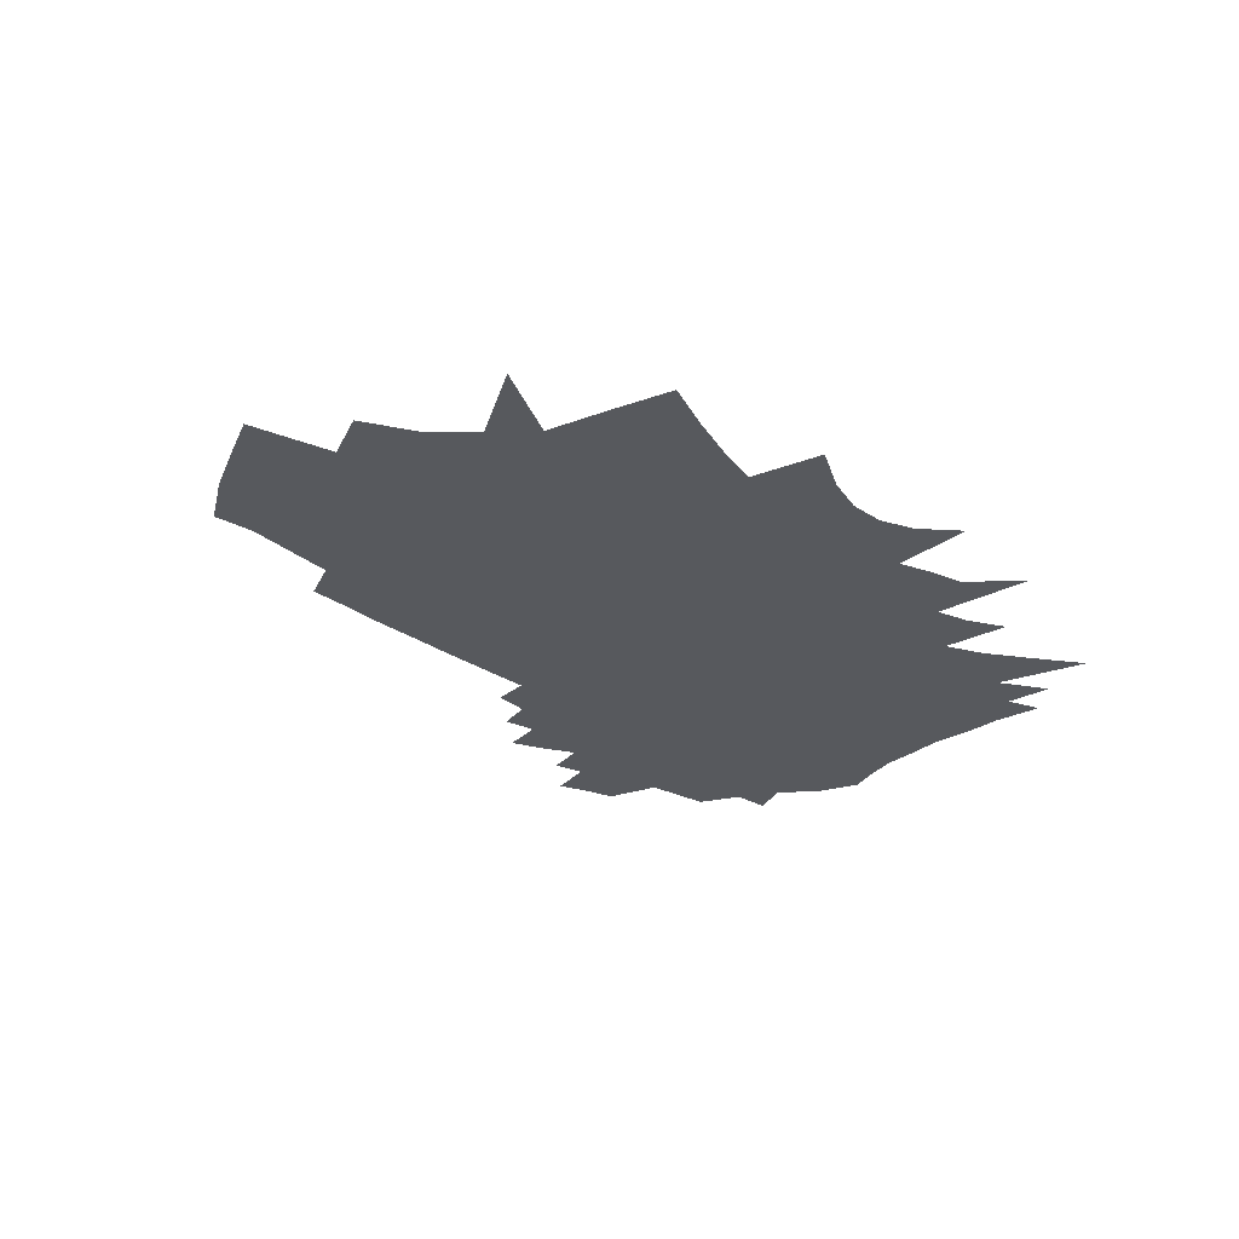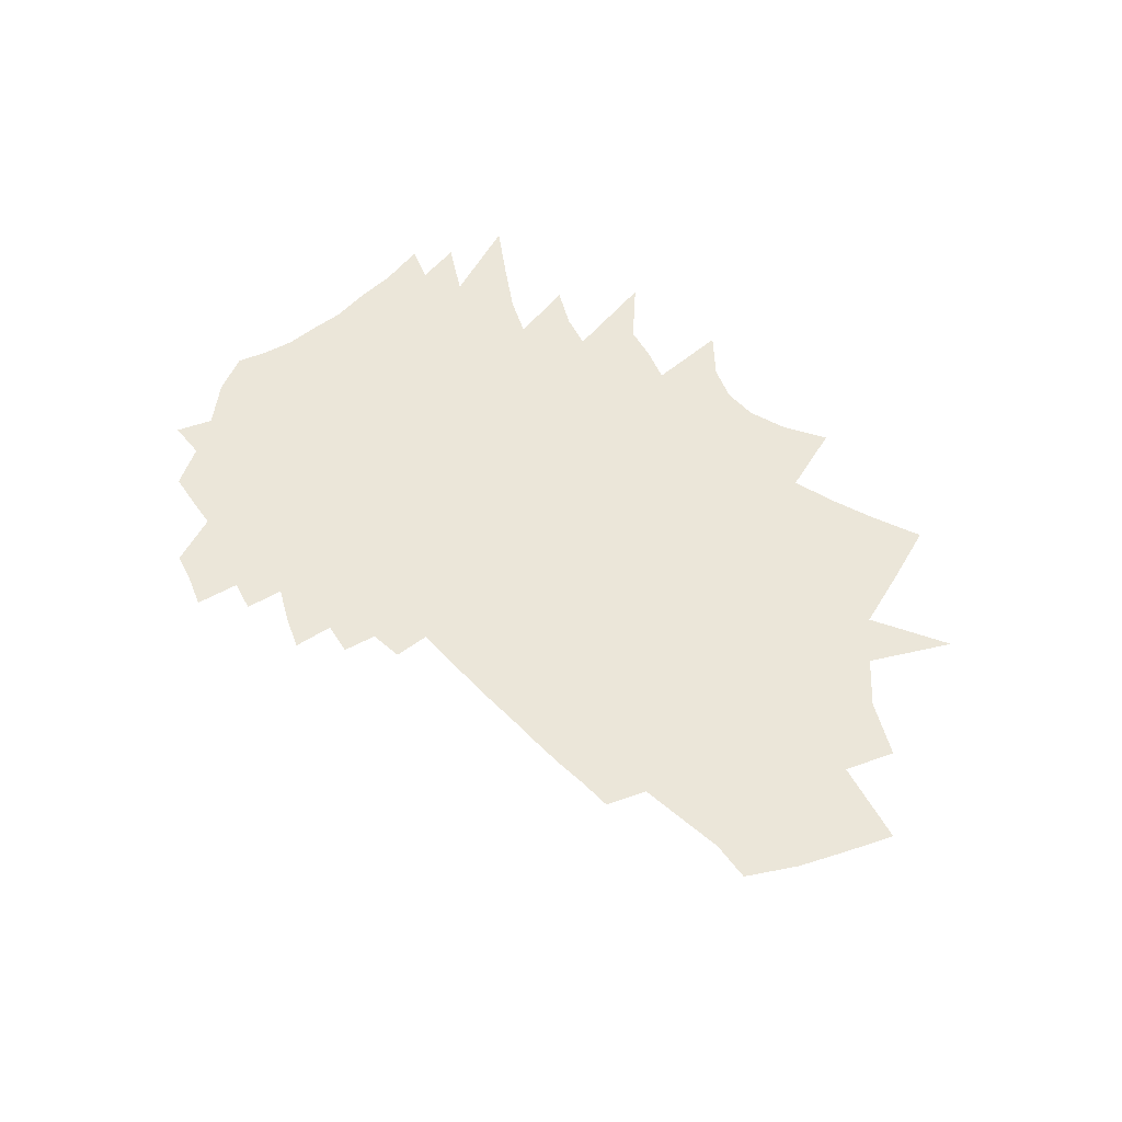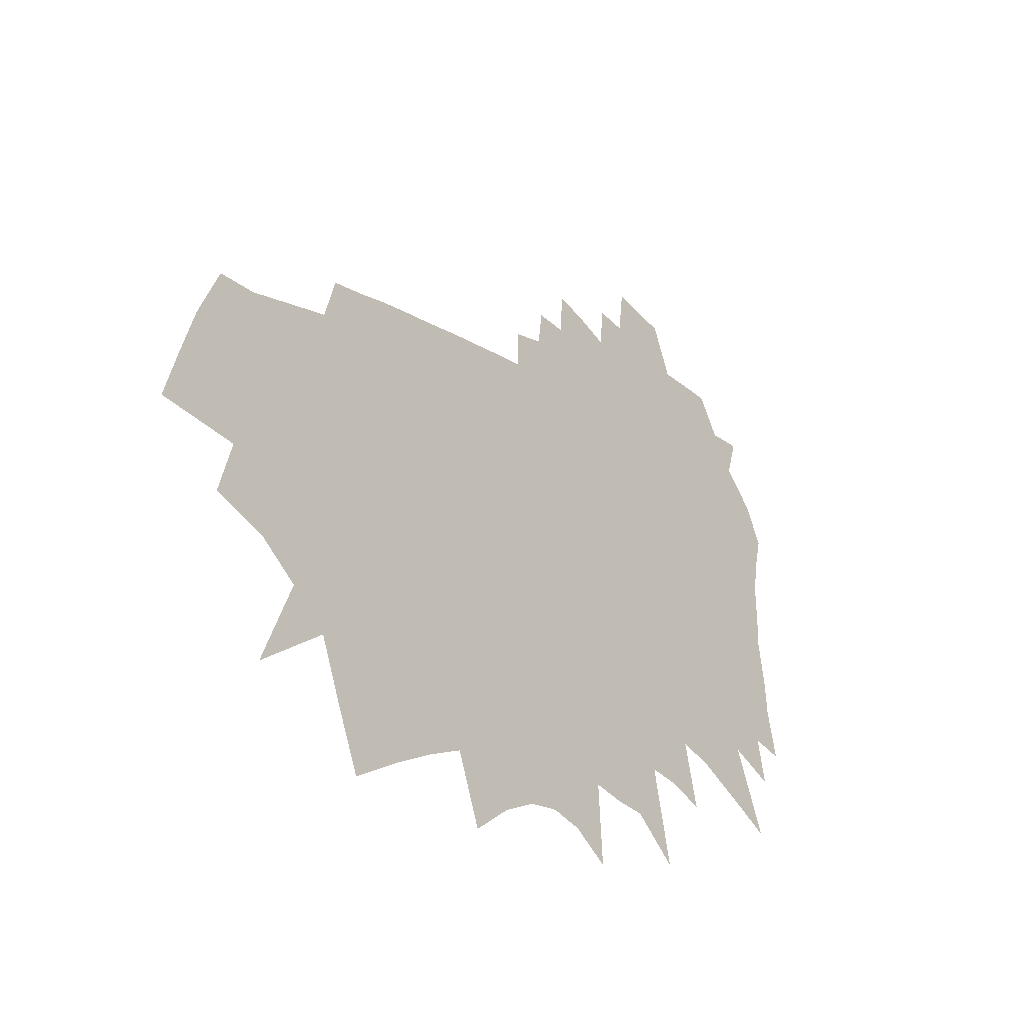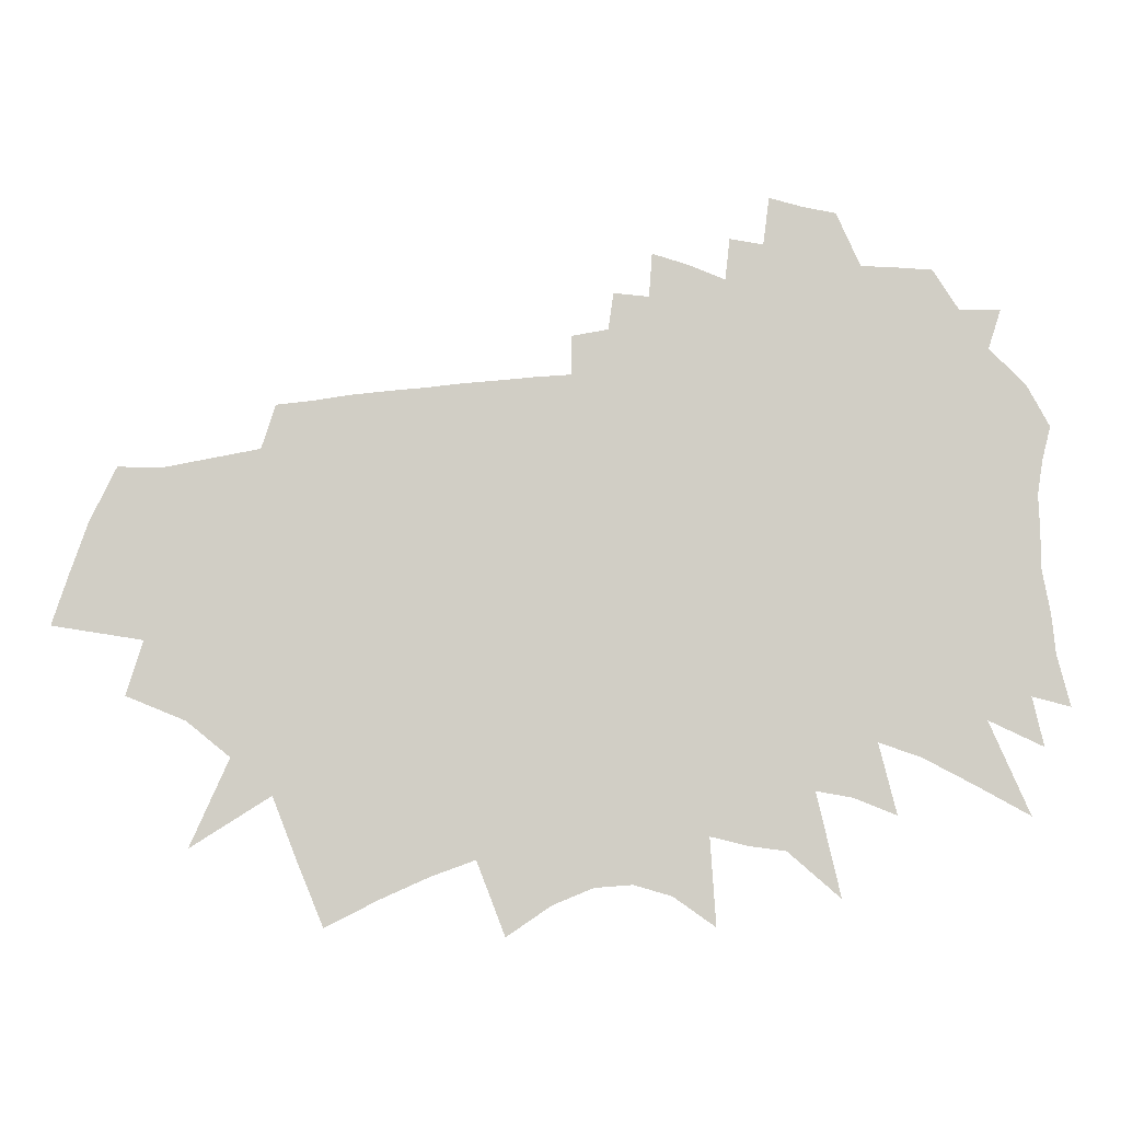
<metadata>
{"format":"obj","ext":"obj","renderer":"f3d","projection":"perspective","resolution":1024,"background":"white","views":[{"elev":-29.2,"azim":-39.5,"up":"+Z"},{"elev":55.8,"azim":-127.6,"up":"+Z"},{"elev":-25.4,"azim":-50.4,"up":"+Y"},{"elev":-7.1,"azim":-0.3,"up":"+Y"}]}
</metadata>
<code>
v 437.1 331.7 0
v 450.1 371 0
v 463.9 410.3 0
v 484.3 452.4 0
v 494 279 0
v 507 320.8 0
v 500.7 350.6 0
v 492.3 379.3 0
v 507.3 416.6 0
v 518 451.7 0
v 539.8 260.4 0
v 547.9 299.1 0
v 558.5 337.9 0
v 559.2 369.1 0
v 571.2 405 0
v 564.3 431.7 0
v 559.5 459.8 0
v 543.1 165.6 0
v 573.3 233.1 0
v 587.9 279.3 0
v 593.6 315 0
v 603.9 352.2 0
v 602.8 381 0
v 606.6 411.8 0
v 600.6 438.8 0
v 592.6 466.2 0
v 603.4 500.1 0
v 605 204.7 0
v 621.5 255.9 0
v 633.4 298.5 0
v 642.6 335.3 0
v 647.2 365.9 0
v 647.2 393 0
v 649 420.5 0
v 644.4 445.8 0
v 636.2 473.5 0
v 631.2 503.2 0
v 623.8 156.5 0
v 646.8 223.5 0
v 661.8 273.3 0
v 671.1 312.5 0
v 677.7 346.1 0
v 678.1 372.2 0
v 677.1 398 0
v 676.1 424 0
v 671.5 449.8 0
v 666.7 476.8 0
v 659.4 507.7 0
v 644.2 107.2 0
v 670.2 186.5 0
v 684.9 240.3 0
v 693.3 281.2 0
v 699.5 316.5 0
v 703.3 347.4 0
v 704.9 375.2 0
v 704.2 401.1 0
v 703.3 427 0
v 700.3 452.2 0
v 694.9 480.1 0
v 688.3 510.8 0
v 685.4 128.2 0
v 704.5 197.5 0
v 719.6 255.7 0
v 725.9 293.2 0
v 731.5 327.2 0
v 732.7 354 0
v 732.4 379 0
v 731.1 404.1 0
v 729.1 429.8 0
v 725.7 456.7 0
v 722 483.7 0
v 717 513.4 0
v 722.7 144.8 0
v 736.7 206.9 0
v 748.3 262.7 0
v 754.5 301.8 0
v 755.8 327.7 0
v 757 354.9 0
v 757.6 381 0
v 756.8 406 0
v 756.1 431.3 0
v 752.5 458.9 0
v 748.7 487.7 0
v 745 516.7 0
v 756.8 157.3 0
v 766.8 214.6 0
v 775.4 268.2 0
v 779 303.2 0
v 780.5 329.2 0
v 782.1 357.7 0
v 782.5 382.6 0
v 782.3 407.5 0
v 781.5 433 0
v 779.2 460.1 0
v 775.4 490.2 0
v 772.9 519.1 0
v 778.6 100.5 0
v 787.8 165.9 0
v 796 223 0
v 800.5 265 0
v 803.3 301.1 0
v 804.8 327.9 0
v 806.1 356.8 0
v 806.9 383.1 0
v 807.3 408.4 0
v 808.2 433.3 0
v 806 460.1 0
v 803.9 488.7 0
v 800.4 521.7 0
v 813.2 124 0
v 820.6 188.7 0
v 823.3 229.6 0
v 826.3 269 0
v 828.1 301.3 0
v 828.9 328 0
v 830.3 357 0
v 831.3 384.3 0
v 831.8 409.3 0
v 832.1 434 0
v 831.3 461.3 0
v 830.3 490.2 0
v 827.9 523.6 0
v 827.9 553.5 0
v 844.1 136.8 0
v 847.8 193.3 0
v 850 238.9 0
v 852.1 277.3 0
v 852.9 304.8 0
v 853.9 332.4 0
v 854.5 358.6 0
v 855.2 384.6 0
v 855.7 409.5 0
v 856.3 434.2 0
v 857.4 458.8 0
v 857.1 488.2 0
v 856.6 519.9 0
v 855.7 558.7 0
v 859.8 586.9 0
v 873 139 0
v 874.4 190.4 0
v 875 239 0
v 875.9 275.4 0
v 876.7 306.8 0
v 877.4 332.8 0
v 878.2 358.8 0
v 879.6 383.3 0
v 880.3 408.5 0
v 880.7 433.9 0
v 881.7 459.2 0
v 883.3 484.4 0
v 883.7 516.7 0
v 883.7 552.8 0
v 886.9 584.1 0
v 889.4 617.8 0
v 902.2 130.6 0
v 901.1 188 0
v 900 236.9 0
v 899.9 273.6 0
v 899.9 307.1 0
v 900.4 334.1 0
v 902 358 0
v 903.4 382.4 0
v 904.1 408.4 0
v 905.1 433.3 0
v 906.2 458.5 0
v 908 484.7 0
v 910.6 510.1 0
v 912.3 542.8 0
v 916.6 571.8 0
v 917.5 608.9 0
v 934.7 107.7 0
v 930.2 174.5 0
v 926.9 227.3 0
v 925.3 267.3 0
v 924.1 303.7 0
v 924.4 331.7 0
v 925.5 356.9 0
v 926.9 381.1 0
v 927.6 408 0
v 929 432.6 0
v 930.8 457.8 0
v 932.9 483.7 0
v 935.2 509.6 0
v 939.7 534.5 0
v 942.9 563.2 0
v 945.3 597.5 0
v 948.8 629.4 0
v 959 167.5 0
v 953.1 223.3 0
v 949.6 266 0
v 947.2 304.4 0
v 947.3 331.9 0
v 948.6 356.6 0
v 949.9 381.6 0
v 950.5 407.3 0
v 952.4 431.5 0
v 954.4 456.1 0
v 957 481 0
v 959.7 506.2 0
v 963.5 533 0
v 966.9 557.1 0
v 970.4 592 0
v 974.7 625.1 0
v 979.3 661.8 0
v 987.2 163.8 0
v 978.6 222.6 0
v 973.1 267.6 0
v 969.4 305.3 0
v 970.2 330.6 0
v 971.8 355.2 0
v 974.1 379.2 0
v 974.6 404.9 0
v 975.9 429.8 0
v 978.1 454.3 0
v 980.4 478.9 0
v 983.2 503.8 0
v 986.8 529.7 0
v 990.4 556 0
v 994.8 583.9 0
v 999.8 618.5 0
v 1005 654.7 0
v 1028 128.6 0
v 1009 208.2 0
v 1000 259.4 0
v 992.8 302.4 0
v 995 326.6 0
v 994.8 353.7 0
v 997.2 377.5 0
v 997.9 403.2 0
v 1000 427.5 0
v 1001 452.8 0
v 1004 477 0
v 1007 501.8 0
v 1010 527 0
v 1015 554.2 0
v 1019 581 0
v 1024 611.5 0
v 1030 649.8 0
v 1038 203.1 0
v 1025 257.1 0
v 1019 295.5 0
v 1017 326.9 0
v 1019 351.2 0
v 1019 376.7 0
v 1022 400.7 0
v 1024 425.7 0
v 1025 450.4 0
v 1029 474.9 0
v 1030 499.6 0
v 1033 524.1 0
v 1038 549.9 0
v 1044 579.1 0
v 1049 608.4 0
v 1070 190 0
v 1056 244.4 0
v 1043 293.2 0
v 1040 324.1 0
v 1041 349.3 0
v 1045 373 0
v 1050 396.5 0
v 1051 421.5 0
v 1051 447.6 0
v 1053 472.5 0
v 1056 497.3 0
v 1057 522 0
v 1061 547.4 0
v 1069 576.5 0
v 1076 607.2 0
v 1089 233.2 0
v 1068 289.4 0
v 1069 316.7 0
v 1064 346.6 0
v 1070 368.8 0
v 1075 393.1 0
v 1075 419.6 0
v 1075 445.7 0
v 1078 470.3 0
v 1079 495.5 0
v 1083 520.5 0
v 1086 545.7 0
v 1095 574.6 0
v 1104 605.3 0
v 1129 212.1 0
v 1111 264.5 0
v 1100 306.3 0
v 1099 335.1 0
v 1102 360.7 0
v 1099 390.2 0
v 1099 416.7 0
v 1099 443 0
v 1104 467.9 0
v 1108 493.4 0
v 1115 519.7 0
v 1121 546.8 0
v 1124 573.9 0
v 1170 189.7 0
v 1139 261 0
v 1130 297.9 0
v 1126 330.1 0
v 1127 357 0
v 1126 385.5 0
v 1126 412.5 0
v 1126 439.4 0
v 1131 464.8 0
v 1136 490.8 0
v 1143 517.5 0
v 1146 544.3 0
v 1155 574.6 0
v 1181 241.1 0
v 1172 278.8 0
v 1166 314 0
v 1163 344.9 0
v 1158 377.5 0
v 1156 406.7 0
v 1156 434.8 0
v 1162 461.5 0
v 1169 488.4 0
v 1174 514.8 0
v 1202 271 0
v 1191 310.9 0
v 1188 341.4 0
v 1182 375.9 0
v 1182 403 0
v 1180 431.6 0
v 1184 457.6 0
v 1191 483.8 0
f 6 7 1
f 1 7 2
f 7 8 2
f 2 8 3
f 8 9 3
f 3 9 4
f 9 10 4
f 11 12 5
f 5 12 6
f 12 13 6
f 6 13 7
f 13 14 7
f 7 14 8
f 14 15 8
f 8 15 9
f 15 16 9
f 9 16 10
f 16 17 10
f 19 20 11
f 11 20 12
f 20 21 12
f 12 21 13
f 21 22 13
f 13 22 14
f 22 23 14
f 14 23 15
f 23 24 15
f 15 24 16
f 24 25 16
f 16 25 17
f 25 26 17
f 18 28 19
f 28 29 19
f 19 29 20
f 29 30 20
f 20 30 21
f 30 31 21
f 21 31 22
f 31 32 22
f 22 32 23
f 32 33 23
f 23 33 24
f 33 34 24
f 24 34 25
f 34 35 25
f 25 35 26
f 35 36 26
f 26 36 27
f 36 37 27
f 38 39 28
f 28 39 29
f 39 40 29
f 29 40 30
f 40 41 30
f 30 41 31
f 41 42 31
f 31 42 32
f 42 43 32
f 32 43 33
f 43 44 33
f 33 44 34
f 44 45 34
f 34 45 35
f 45 46 35
f 35 46 36
f 46 47 36
f 36 47 37
f 47 48 37
f 49 50 38
f 38 50 39
f 50 51 39
f 39 51 40
f 51 52 40
f 40 52 41
f 52 53 41
f 41 53 42
f 53 54 42
f 42 54 43
f 54 55 43
f 43 55 44
f 55 56 44
f 44 56 45
f 56 57 45
f 45 57 46
f 57 58 46
f 46 58 47
f 58 59 47
f 47 59 48
f 59 60 48
f 49 61 50
f 61 62 50
f 50 62 51
f 62 63 51
f 51 63 52
f 63 64 52
f 52 64 53
f 64 65 53
f 53 65 54
f 65 66 54
f 54 66 55
f 66 67 55
f 55 67 56
f 67 68 56
f 56 68 57
f 68 69 57
f 57 69 58
f 69 70 58
f 58 70 59
f 70 71 59
f 59 71 60
f 71 72 60
f 61 73 62
f 73 74 62
f 62 74 63
f 74 75 63
f 63 75 64
f 75 76 64
f 64 76 65
f 76 77 65
f 65 77 66
f 77 78 66
f 66 78 67
f 78 79 67
f 67 79 68
f 79 80 68
f 68 80 69
f 80 81 69
f 69 81 70
f 81 82 70
f 70 82 71
f 82 83 71
f 71 83 72
f 83 84 72
f 73 85 74
f 85 86 74
f 74 86 75
f 86 87 75
f 75 87 76
f 87 88 76
f 76 88 77
f 88 89 77
f 77 89 78
f 89 90 78
f 78 90 79
f 90 91 79
f 79 91 80
f 91 92 80
f 80 92 81
f 92 93 81
f 81 93 82
f 93 94 82
f 82 94 83
f 94 95 83
f 83 95 84
f 95 96 84
f 97 98 85
f 85 98 86
f 98 99 86
f 86 99 87
f 99 100 87
f 87 100 88
f 100 101 88
f 88 101 89
f 101 102 89
f 89 102 90
f 102 103 90
f 90 103 91
f 103 104 91
f 91 104 92
f 104 105 92
f 92 105 93
f 105 106 93
f 93 106 94
f 106 107 94
f 94 107 95
f 107 108 95
f 95 108 96
f 108 109 96
f 97 110 98
f 110 111 98
f 98 111 99
f 111 112 99
f 99 112 100
f 112 113 100
f 100 113 101
f 113 114 101
f 101 114 102
f 114 115 102
f 102 115 103
f 115 116 103
f 103 116 104
f 116 117 104
f 104 117 105
f 117 118 105
f 105 118 106
f 118 119 106
f 106 119 107
f 119 120 107
f 107 120 108
f 120 121 108
f 108 121 109
f 121 122 109
f 110 124 111
f 124 125 111
f 111 125 112
f 125 126 112
f 112 126 113
f 126 127 113
f 113 127 114
f 127 128 114
f 114 128 115
f 128 129 115
f 115 129 116
f 129 130 116
f 116 130 117
f 130 131 117
f 117 131 118
f 131 132 118
f 118 132 119
f 132 133 119
f 119 133 120
f 133 134 120
f 120 134 121
f 134 135 121
f 121 135 122
f 135 136 122
f 122 136 123
f 136 137 123
f 124 139 125
f 139 140 125
f 125 140 126
f 140 141 126
f 126 141 127
f 141 142 127
f 127 142 128
f 142 143 128
f 128 143 129
f 143 144 129
f 129 144 130
f 144 145 130
f 130 145 131
f 145 146 131
f 131 146 132
f 146 147 132
f 132 147 133
f 147 148 133
f 133 148 134
f 148 149 134
f 134 149 135
f 149 150 135
f 135 150 136
f 150 151 136
f 136 151 137
f 151 152 137
f 137 152 138
f 152 153 138
f 139 155 140
f 155 156 140
f 140 156 141
f 156 157 141
f 141 157 142
f 157 158 142
f 142 158 143
f 158 159 143
f 143 159 144
f 159 160 144
f 144 160 145
f 160 161 145
f 145 161 146
f 161 162 146
f 146 162 147
f 162 163 147
f 147 163 148
f 163 164 148
f 148 164 149
f 164 165 149
f 149 165 150
f 165 166 150
f 150 166 151
f 166 167 151
f 151 167 152
f 167 168 152
f 152 168 153
f 168 169 153
f 153 169 154
f 169 170 154
f 155 171 156
f 171 172 156
f 156 172 157
f 172 173 157
f 157 173 158
f 173 174 158
f 158 174 159
f 174 175 159
f 159 175 160
f 175 176 160
f 160 176 161
f 176 177 161
f 161 177 162
f 177 178 162
f 162 178 163
f 178 179 163
f 163 179 164
f 179 180 164
f 164 180 165
f 180 181 165
f 165 181 166
f 181 182 166
f 166 182 167
f 182 183 167
f 167 183 168
f 183 184 168
f 168 184 169
f 184 185 169
f 169 185 170
f 185 186 170
f 172 188 173
f 188 189 173
f 173 189 174
f 189 190 174
f 174 190 175
f 190 191 175
f 175 191 176
f 191 192 176
f 176 192 177
f 192 193 177
f 177 193 178
f 193 194 178
f 178 194 179
f 194 195 179
f 179 195 180
f 195 196 180
f 180 196 181
f 196 197 181
f 181 197 182
f 197 198 182
f 182 198 183
f 198 199 183
f 183 199 184
f 199 200 184
f 184 200 185
f 200 201 185
f 185 201 186
f 201 202 186
f 186 202 187
f 202 203 187
f 188 205 189
f 205 206 189
f 189 206 190
f 206 207 190
f 190 207 191
f 207 208 191
f 191 208 192
f 208 209 192
f 192 209 193
f 209 210 193
f 193 210 194
f 210 211 194
f 194 211 195
f 211 212 195
f 195 212 196
f 212 213 196
f 196 213 197
f 213 214 197
f 197 214 198
f 214 215 198
f 198 215 199
f 215 216 199
f 199 216 200
f 216 217 200
f 200 217 201
f 217 218 201
f 201 218 202
f 218 219 202
f 202 219 203
f 219 220 203
f 203 220 204
f 220 221 204
f 205 222 206
f 222 223 206
f 206 223 207
f 223 224 207
f 207 224 208
f 224 225 208
f 208 225 209
f 225 226 209
f 209 226 210
f 226 227 210
f 210 227 211
f 227 228 211
f 211 228 212
f 228 229 212
f 212 229 213
f 229 230 213
f 213 230 214
f 230 231 214
f 214 231 215
f 231 232 215
f 215 232 216
f 232 233 216
f 216 233 217
f 233 234 217
f 217 234 218
f 234 235 218
f 218 235 219
f 235 236 219
f 219 236 220
f 236 237 220
f 220 237 221
f 237 238 221
f 223 239 224
f 239 240 224
f 224 240 225
f 240 241 225
f 225 241 226
f 241 242 226
f 226 242 227
f 242 243 227
f 227 243 228
f 243 244 228
f 228 244 229
f 244 245 229
f 229 245 230
f 245 246 230
f 230 246 231
f 246 247 231
f 231 247 232
f 247 248 232
f 232 248 233
f 248 249 233
f 233 249 234
f 249 250 234
f 234 250 235
f 250 251 235
f 235 251 236
f 251 252 236
f 236 252 237
f 252 253 237
f 237 253 238
f 239 254 240
f 254 255 240
f 240 255 241
f 255 256 241
f 241 256 242
f 256 257 242
f 242 257 243
f 257 258 243
f 243 258 244
f 258 259 244
f 244 259 245
f 259 260 245
f 245 260 246
f 260 261 246
f 246 261 247
f 261 262 247
f 247 262 248
f 262 263 248
f 248 263 249
f 263 264 249
f 249 264 250
f 264 265 250
f 250 265 251
f 265 266 251
f 251 266 252
f 266 267 252
f 252 267 253
f 267 268 253
f 255 269 256
f 269 270 256
f 256 270 257
f 270 271 257
f 257 271 258
f 271 272 258
f 258 272 259
f 272 273 259
f 259 273 260
f 273 274 260
f 260 274 261
f 274 275 261
f 261 275 262
f 275 276 262
f 262 276 263
f 276 277 263
f 263 277 264
f 277 278 264
f 264 278 265
f 278 279 265
f 265 279 266
f 279 280 266
f 266 280 267
f 280 281 267
f 267 281 268
f 281 282 268
f 269 283 270
f 283 284 270
f 270 284 271
f 284 285 271
f 271 285 272
f 285 286 272
f 272 286 273
f 286 287 273
f 273 287 274
f 287 288 274
f 274 288 275
f 288 289 275
f 275 289 276
f 289 290 276
f 276 290 277
f 290 291 277
f 277 291 278
f 291 292 278
f 278 292 279
f 292 293 279
f 279 293 280
f 293 294 280
f 280 294 281
f 294 295 281
f 281 295 282
f 283 296 284
f 296 297 284
f 284 297 285
f 297 298 285
f 285 298 286
f 298 299 286
f 286 299 287
f 299 300 287
f 287 300 288
f 300 301 288
f 288 301 289
f 301 302 289
f 289 302 290
f 302 303 290
f 290 303 291
f 303 304 291
f 291 304 292
f 304 305 292
f 292 305 293
f 305 306 293
f 293 306 294
f 306 307 294
f 294 307 295
f 307 308 295
f 297 309 298
f 309 310 298
f 298 310 299
f 310 311 299
f 299 311 300
f 311 312 300
f 300 312 301
f 312 313 301
f 301 313 302
f 313 314 302
f 302 314 303
f 314 315 303
f 303 315 304
f 315 316 304
f 304 316 305
f 316 317 305
f 305 317 306
f 317 318 306
f 306 318 307
f 310 319 311
f 319 320 311
f 311 320 312
f 320 321 312
f 312 321 313
f 321 322 313
f 313 322 314
f 322 323 314
f 314 323 315
f 323 324 315
f 315 324 316
f 324 325 316
f 316 325 317
f 325 326 317
f 317 326 318

</code>
